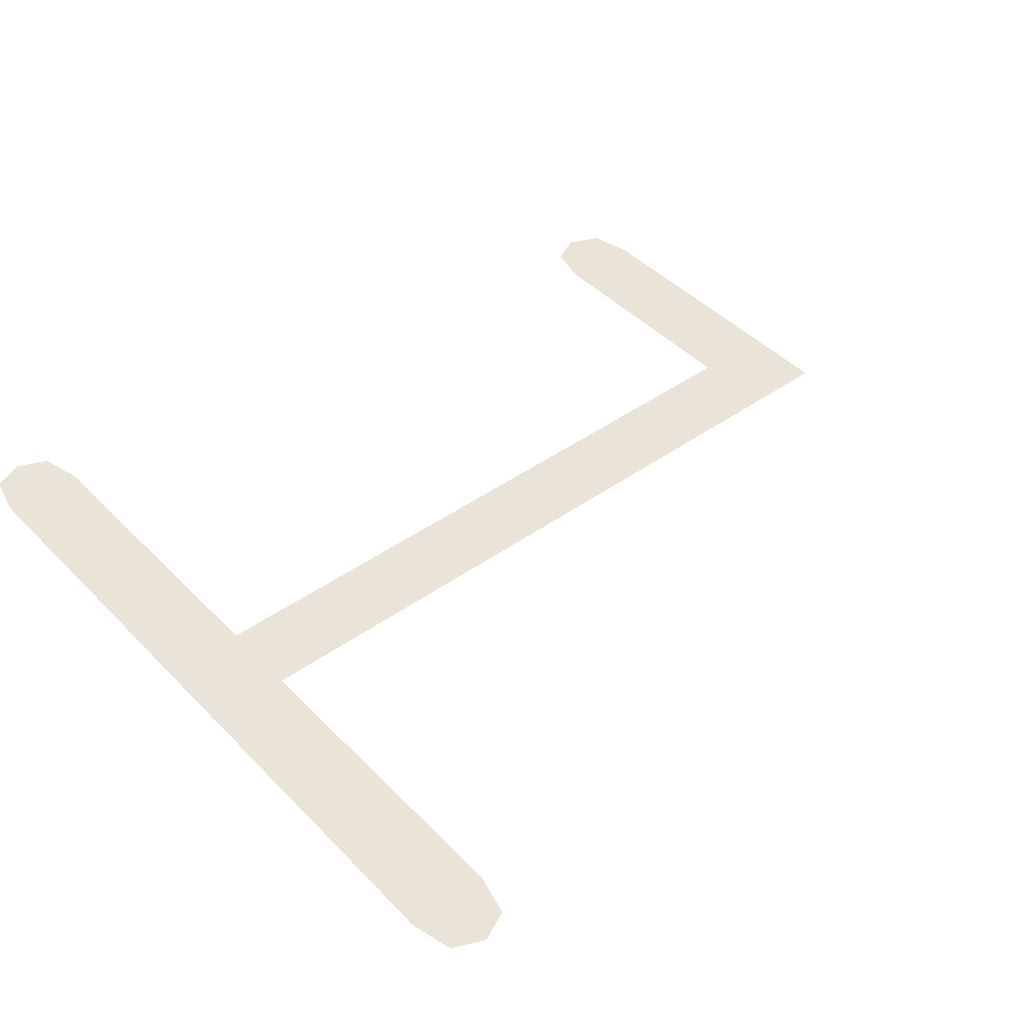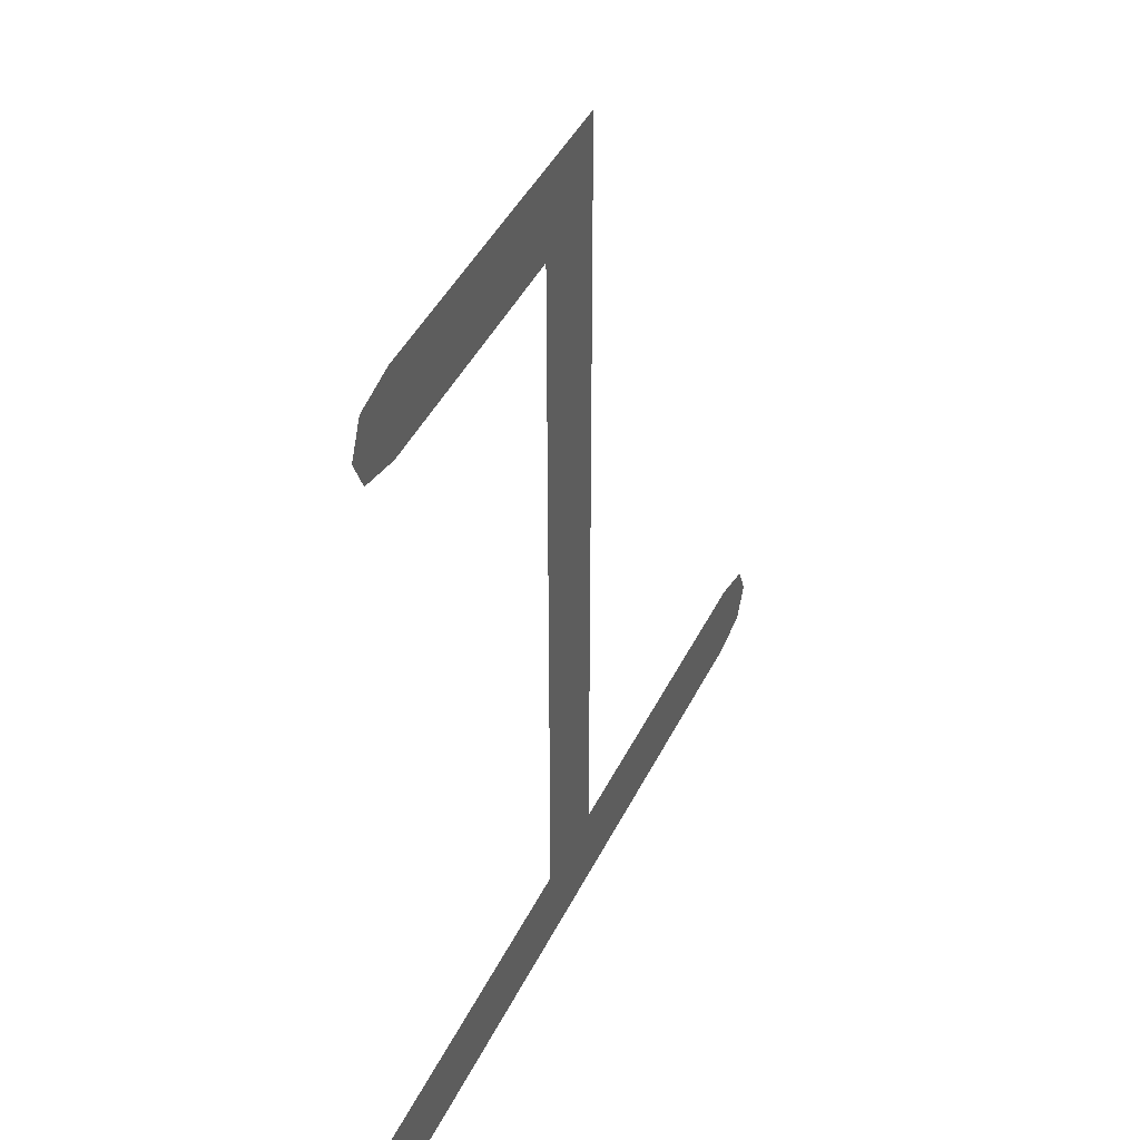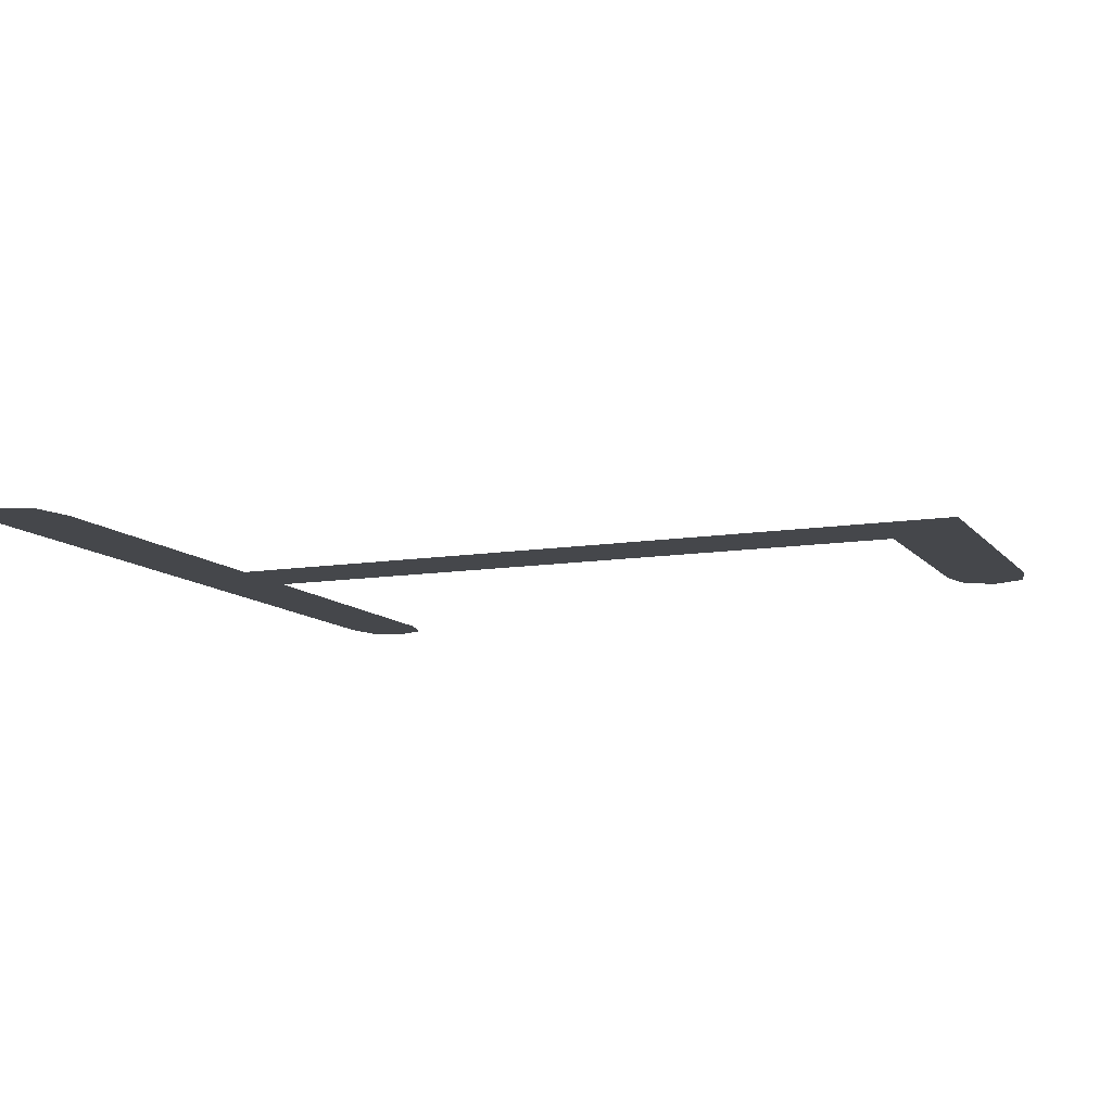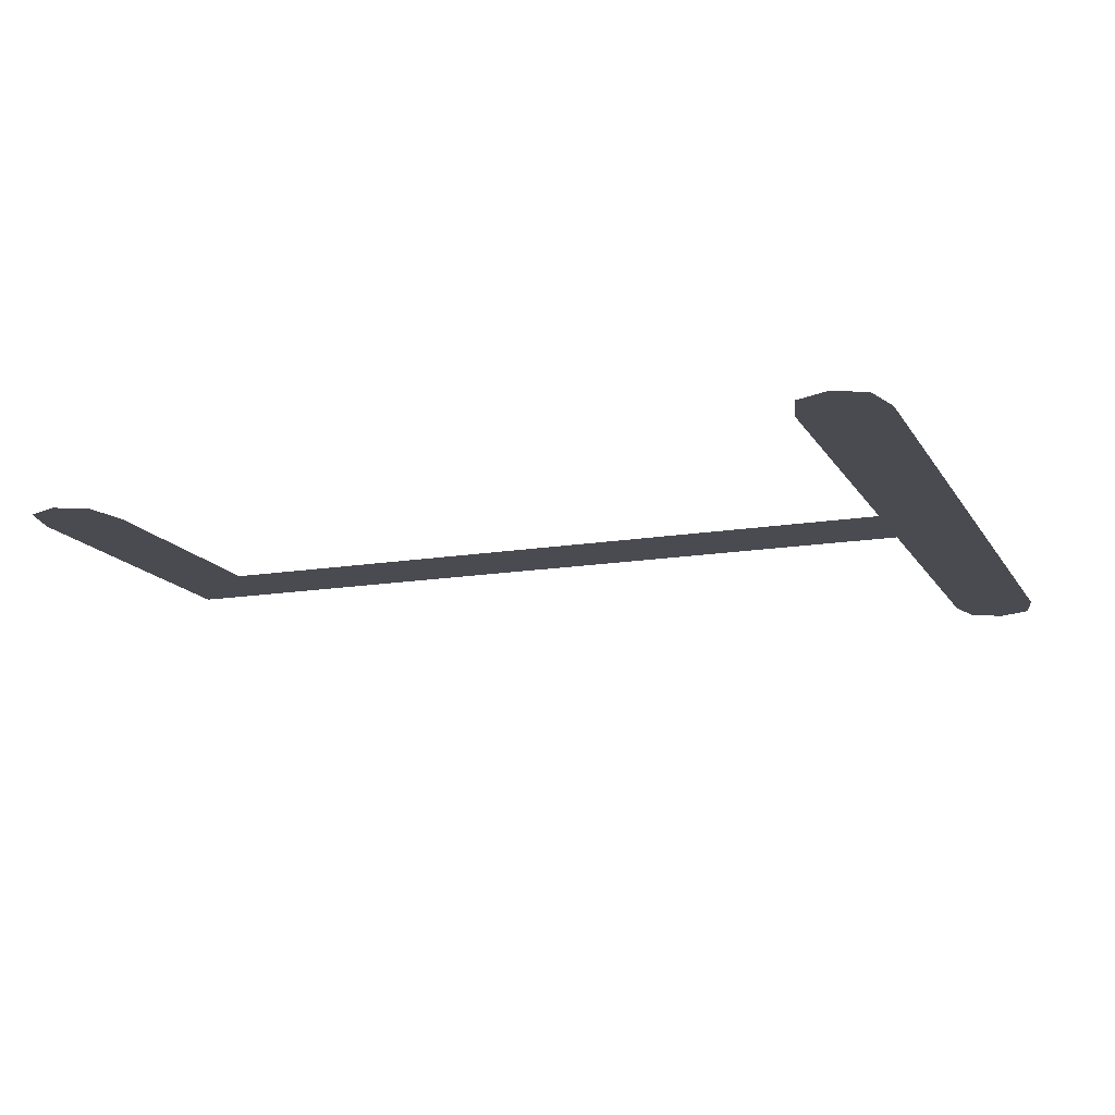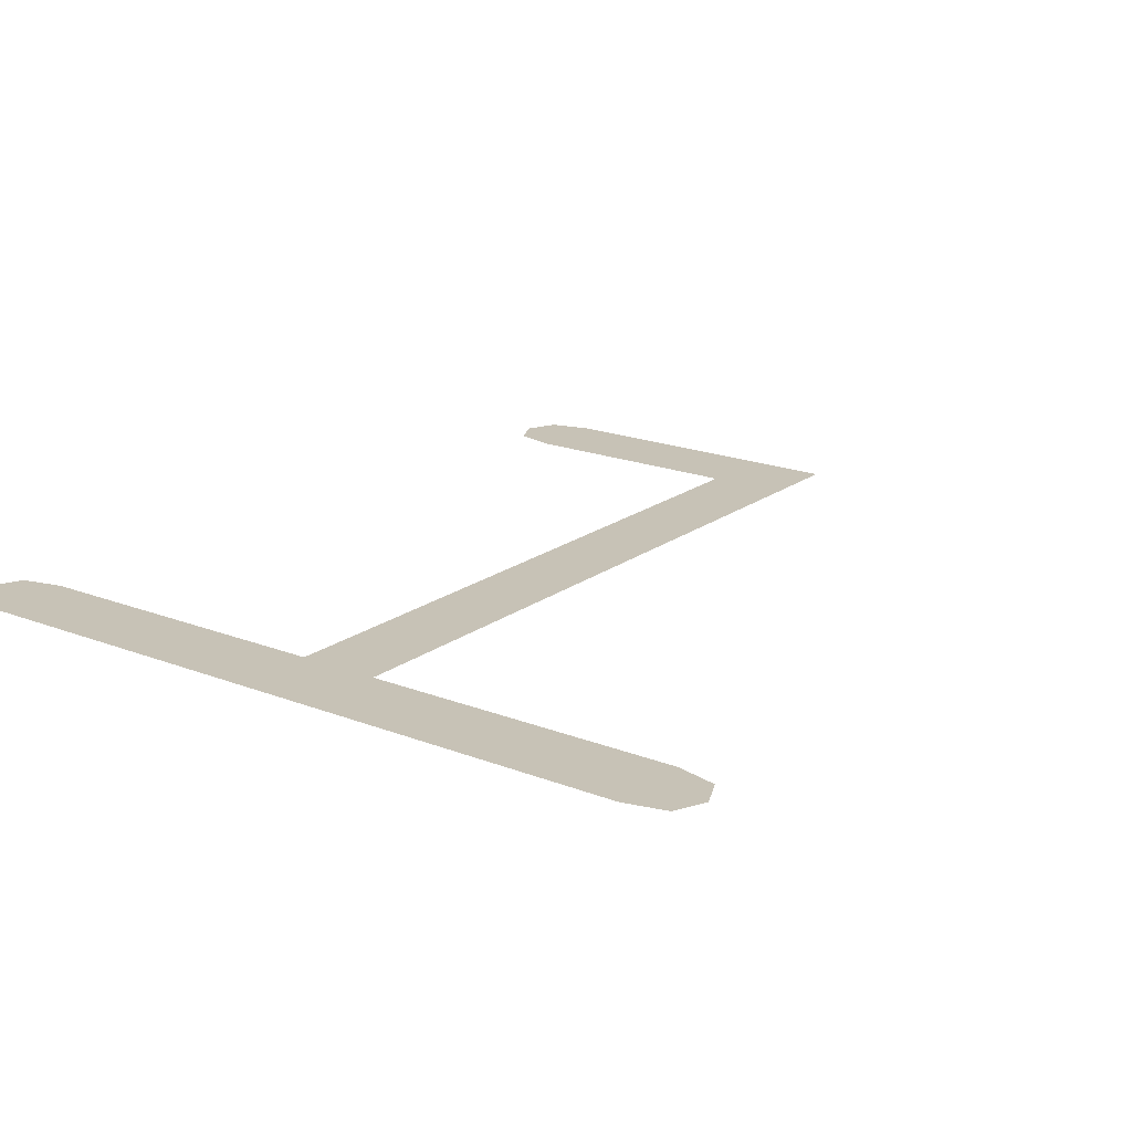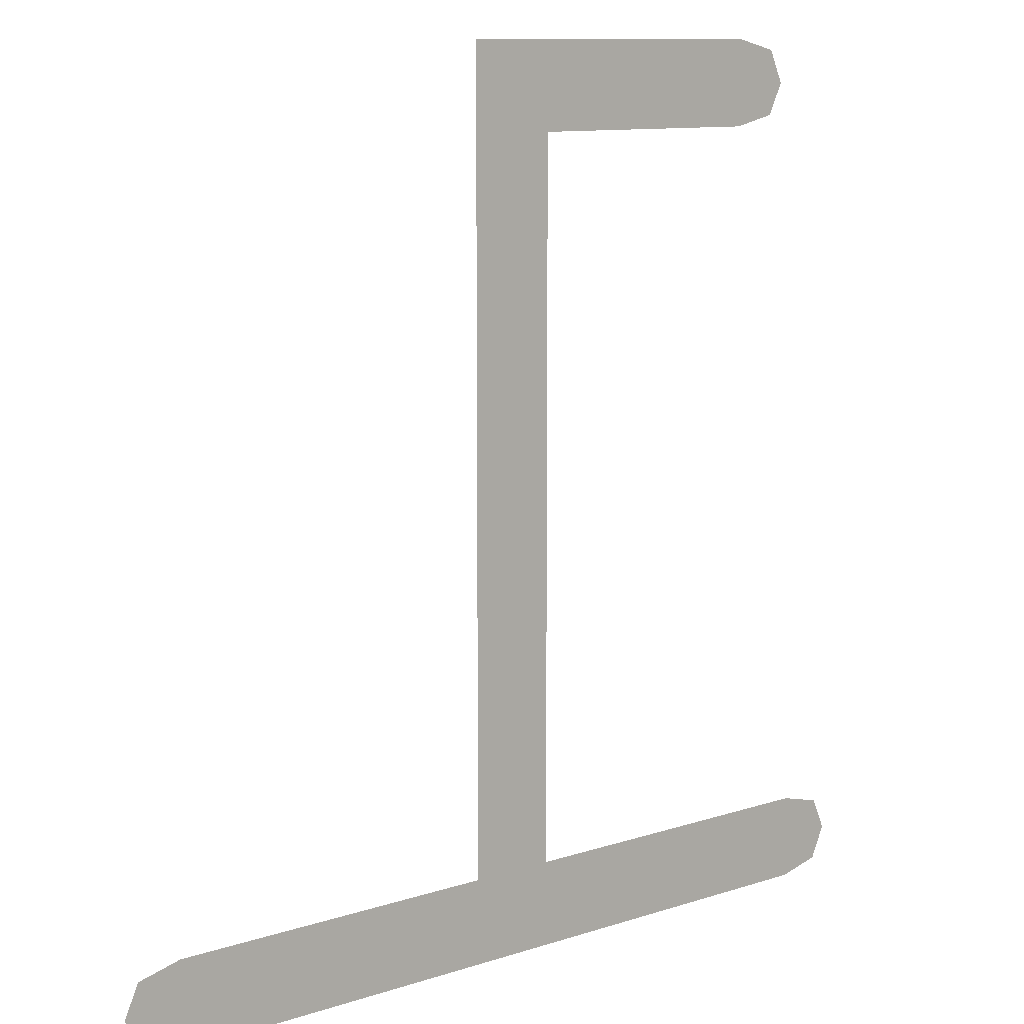
<metadata>
{"format":"obj","ext":"obj","renderer":"f3d","projection":"perspective","resolution":1024,"background":"white","views":[{"elev":43.5,"azim":50.0,"up":"+Z"},{"elev":43.3,"azim":-65.3,"up":"+Y"},{"elev":-10.6,"azim":112.5,"up":"+Z"},{"elev":-14.6,"azim":-69.9,"up":"+Z"},{"elev":19.2,"azim":36.4,"up":"+Z"},{"elev":10.5,"azim":140.4,"up":"+Y"}]}
</metadata>
<code>
o mesh54/mesh54-geometry#mesh54-geometry
v 0.04225 0.2926 -0.2538
v 0.04225 0.2914 -0.2538
v 0.04198 0.292 -0.2538
v 0.04305 0.2928 -0.2538
v 0.04305 0.2912 -0.2538
v 0.04922 0.2928 -0.2538
v 0.04764 0.2912 -0.2538
v 0.04764 0.2781 -0.2538
v 0.04922 0.2781 -0.2538
v 0.0554 0.2765 -0.2538
v 0.04146 0.2765 -0.2538
v 0.0554 0.2781 -0.2538
v 0.04146 0.2781 -0.2538
v 0.0562 0.2779 -0.2538
v 0.04067 0.2767 -0.2538
v 0.0562 0.2767 -0.2538
v 0.04067 0.2779 -0.2538
v 0.05646 0.2773 -0.2538
v 0.04041 0.2773 -0.2538
f 1 2 3
f 2 1 4
f 3 2 1
f 4 1 2
f 2 4 5
f 5 4 2
f 5 4 6
f 6 4 5
f 5 6 7
f 7 6 5
f 7 6 8
f 8 6 7
f 9 8 6
f 6 8 9
f 10 8 9
f 9 8 10
f 11 8 10
f 10 8 11
f 10 9 12
f 12 9 10
f 11 13 8
f 8 13 11
f 10 12 14
f 14 12 10
f 15 13 11
f 11 13 15
f 10 14 16
f 16 14 10
f 15 17 13
f 13 17 15
f 16 14 18
f 18 14 16
f 17 15 19
f 19 15 17

</code>
